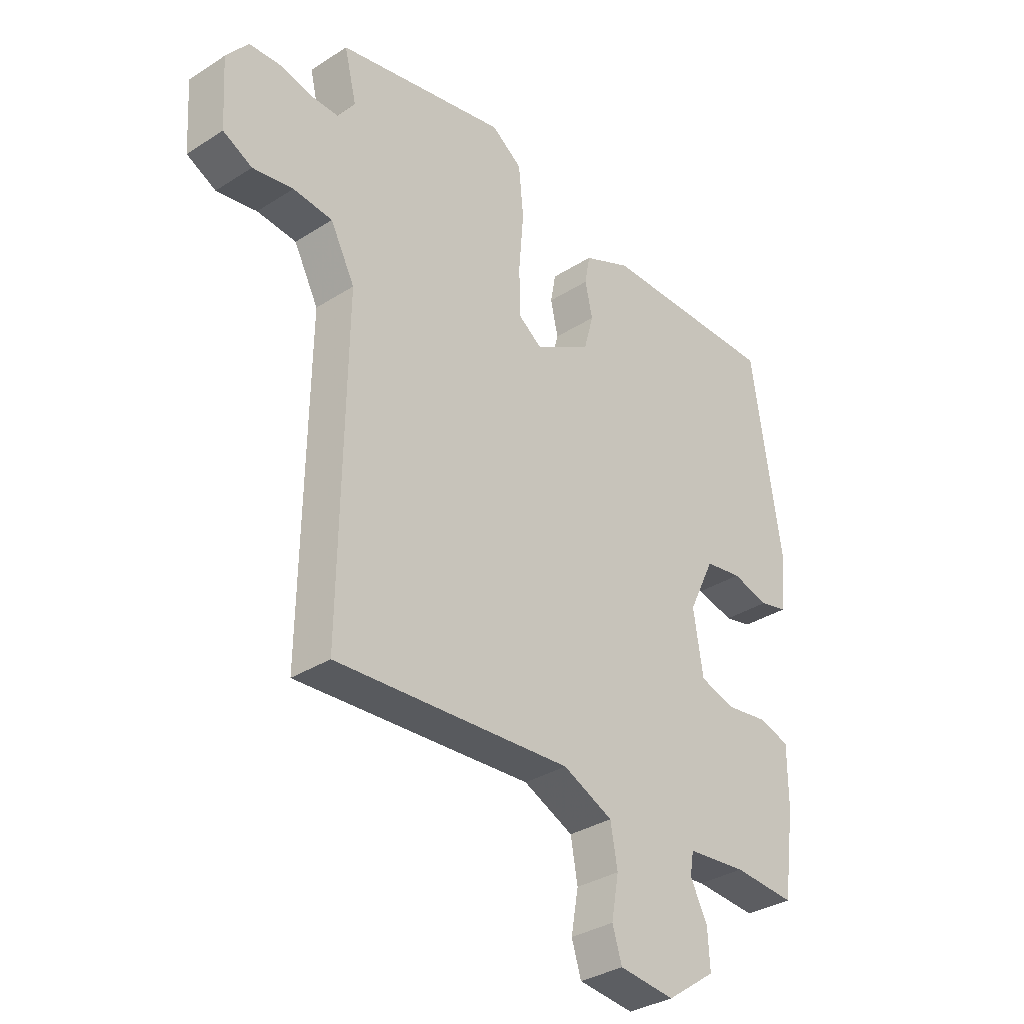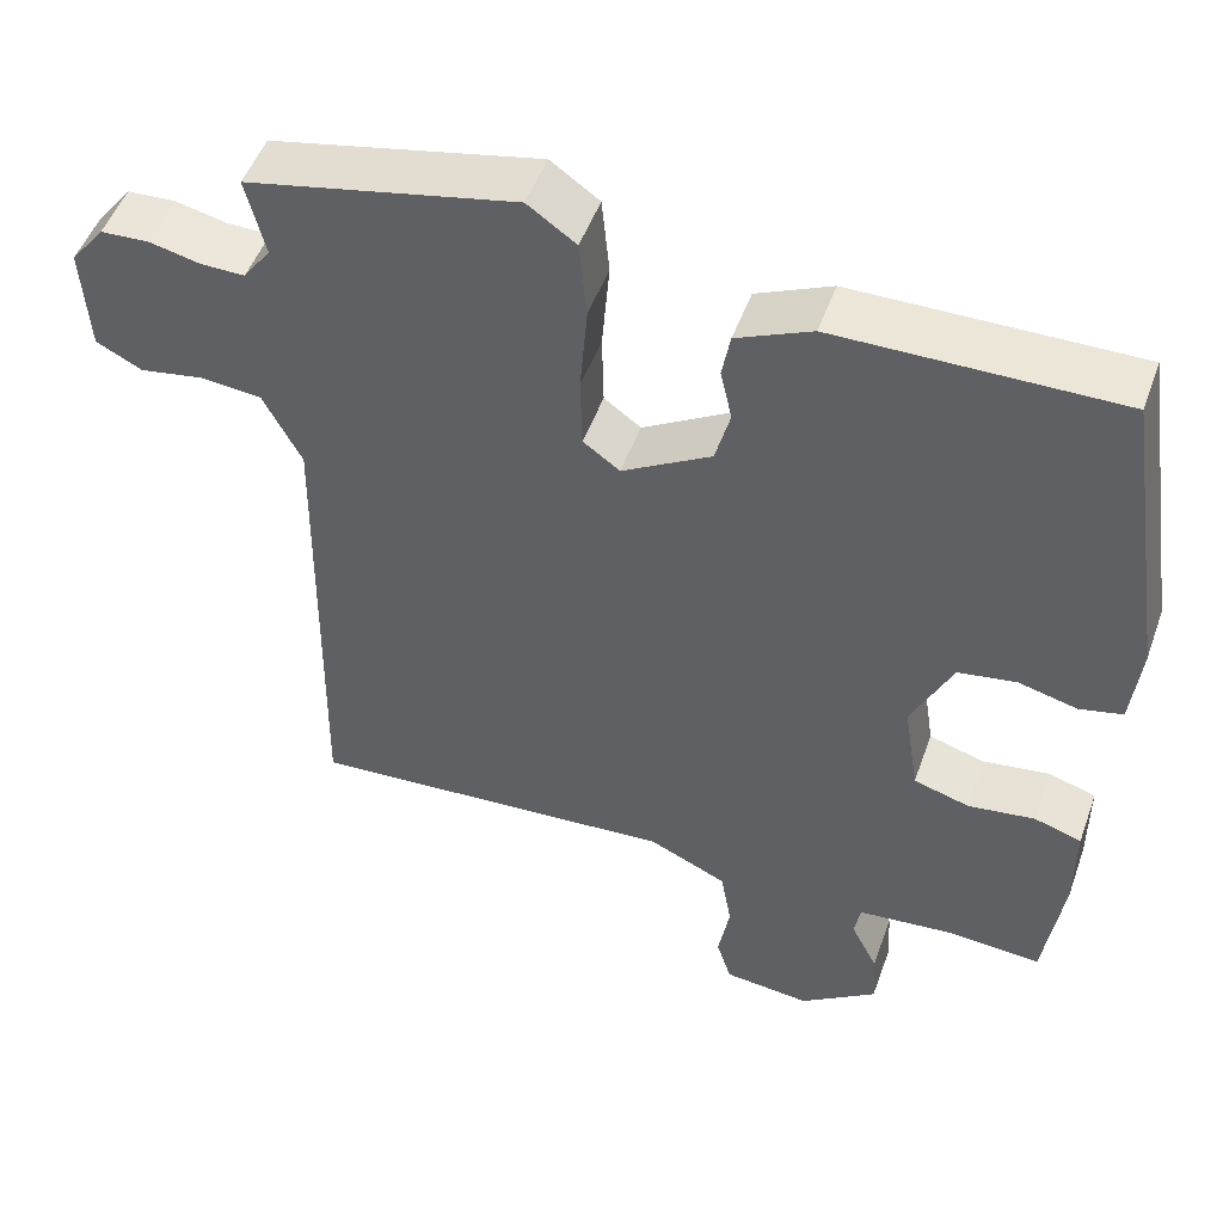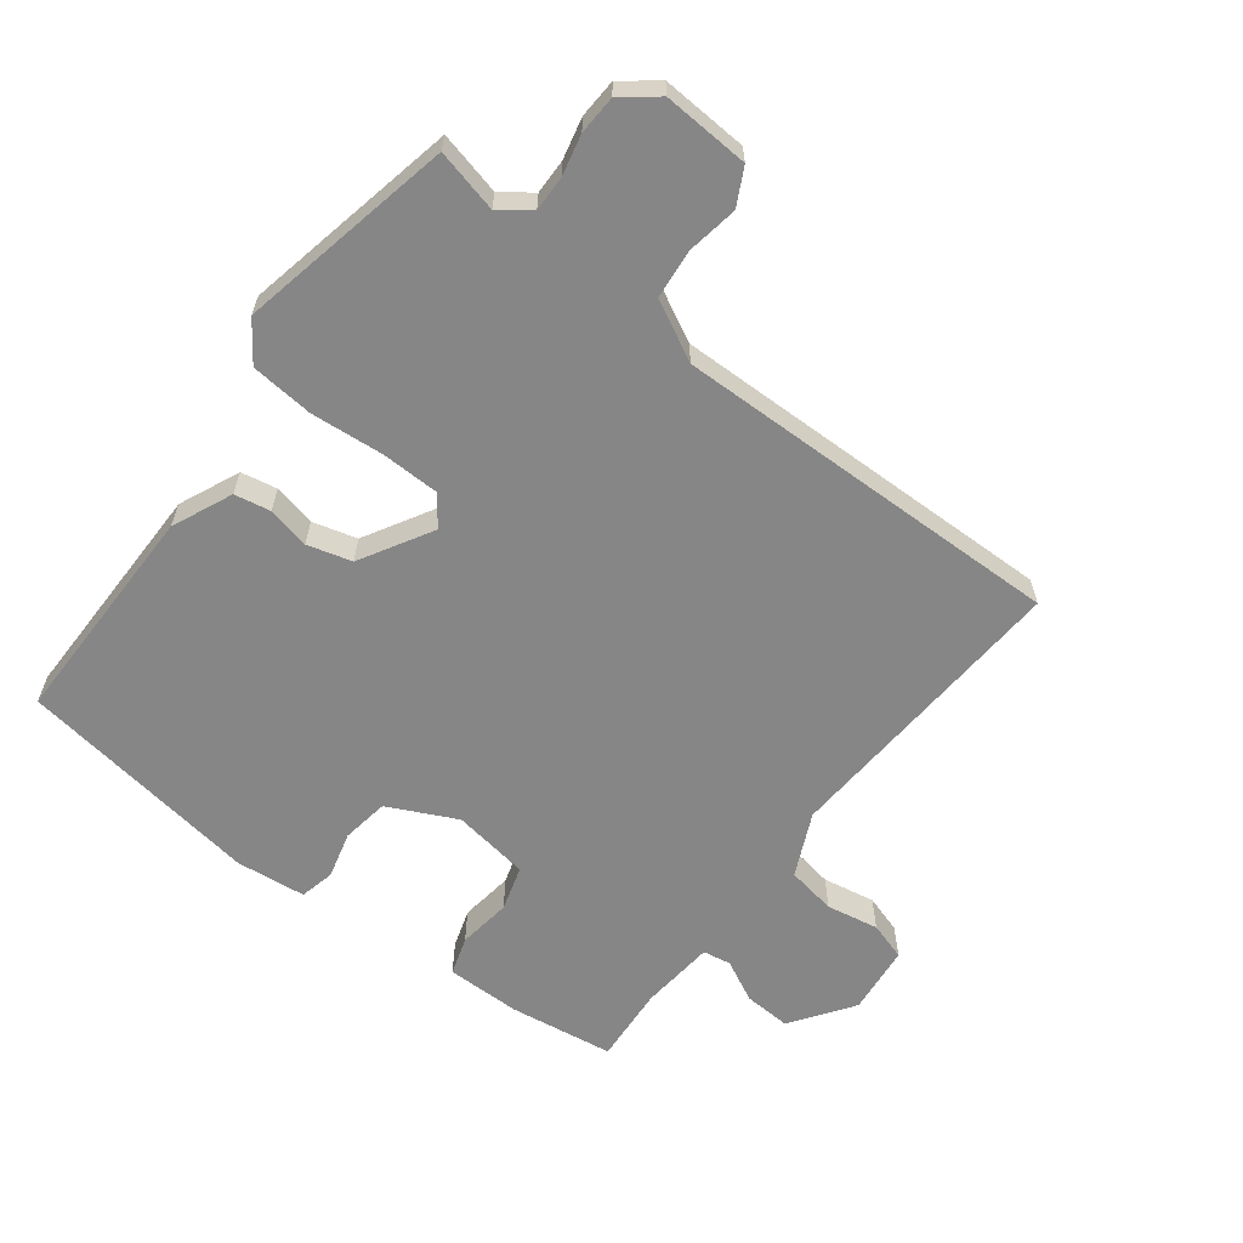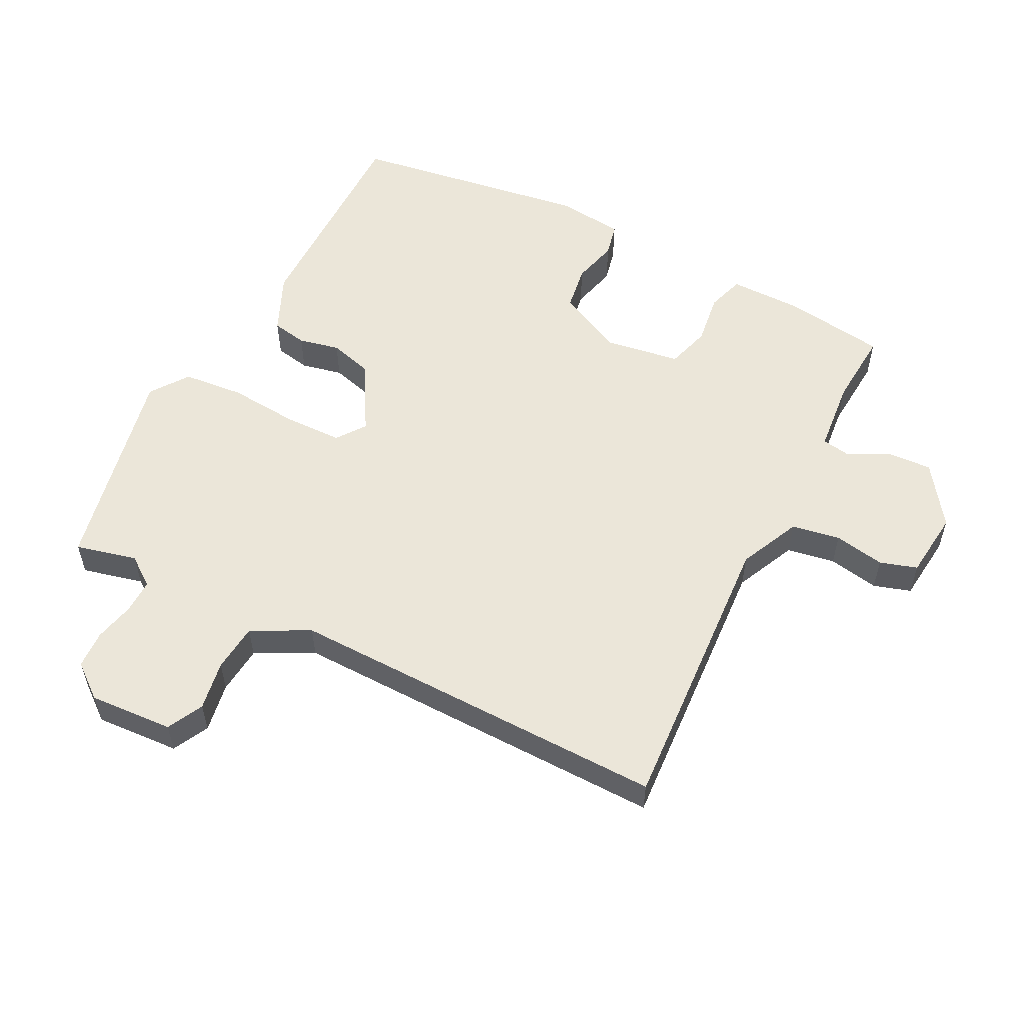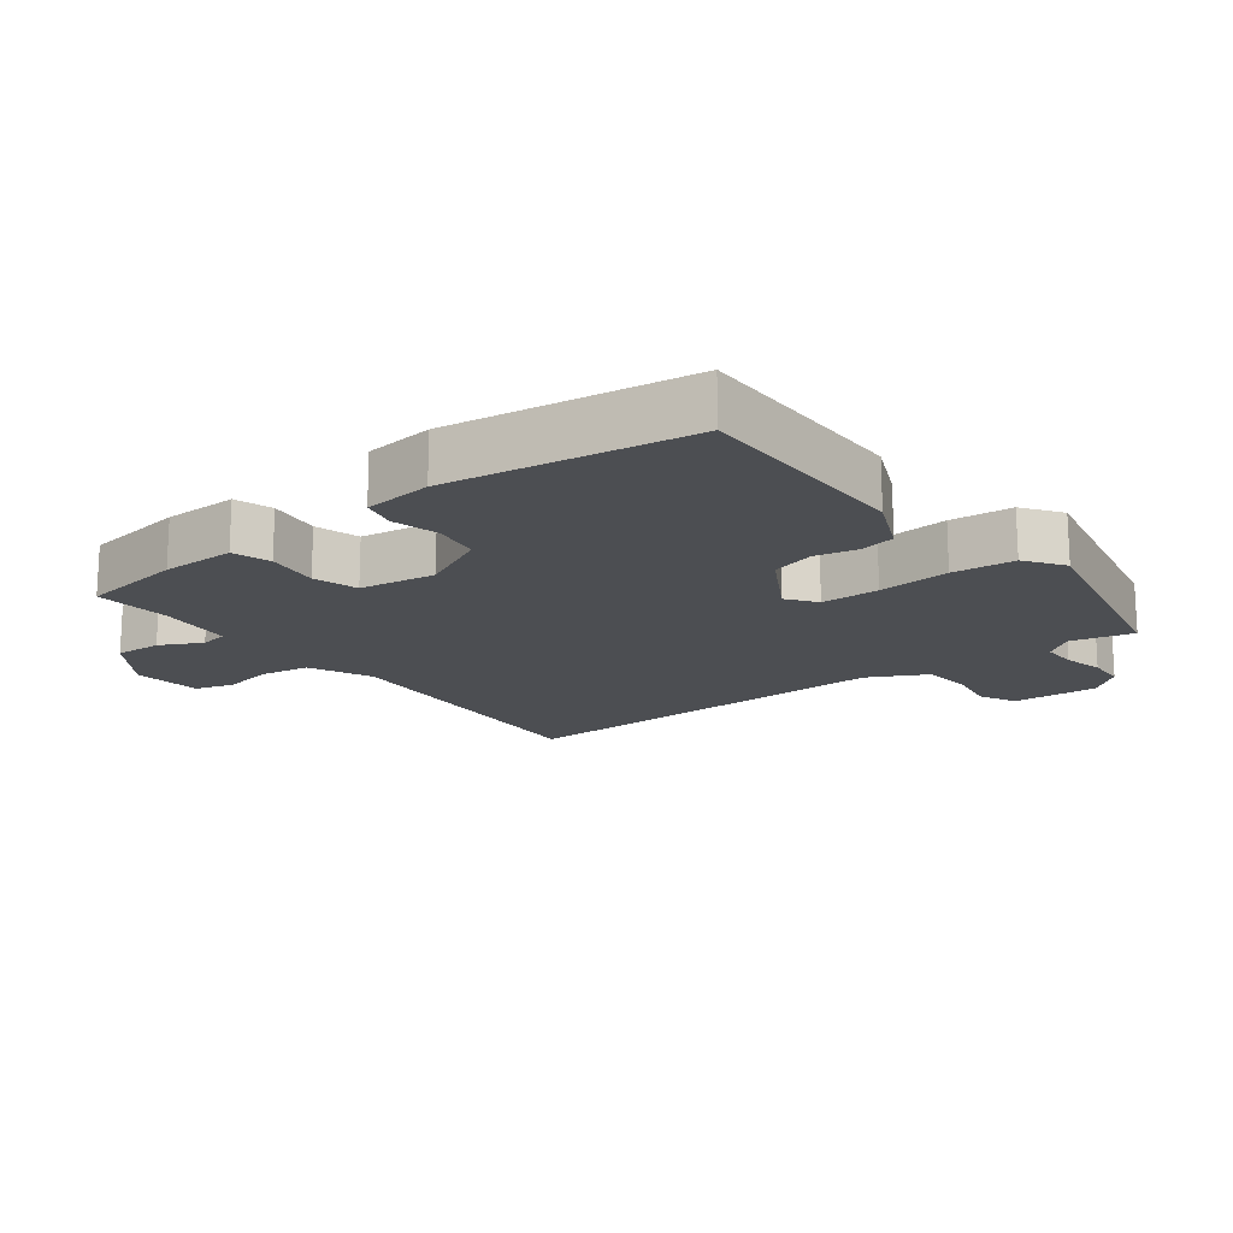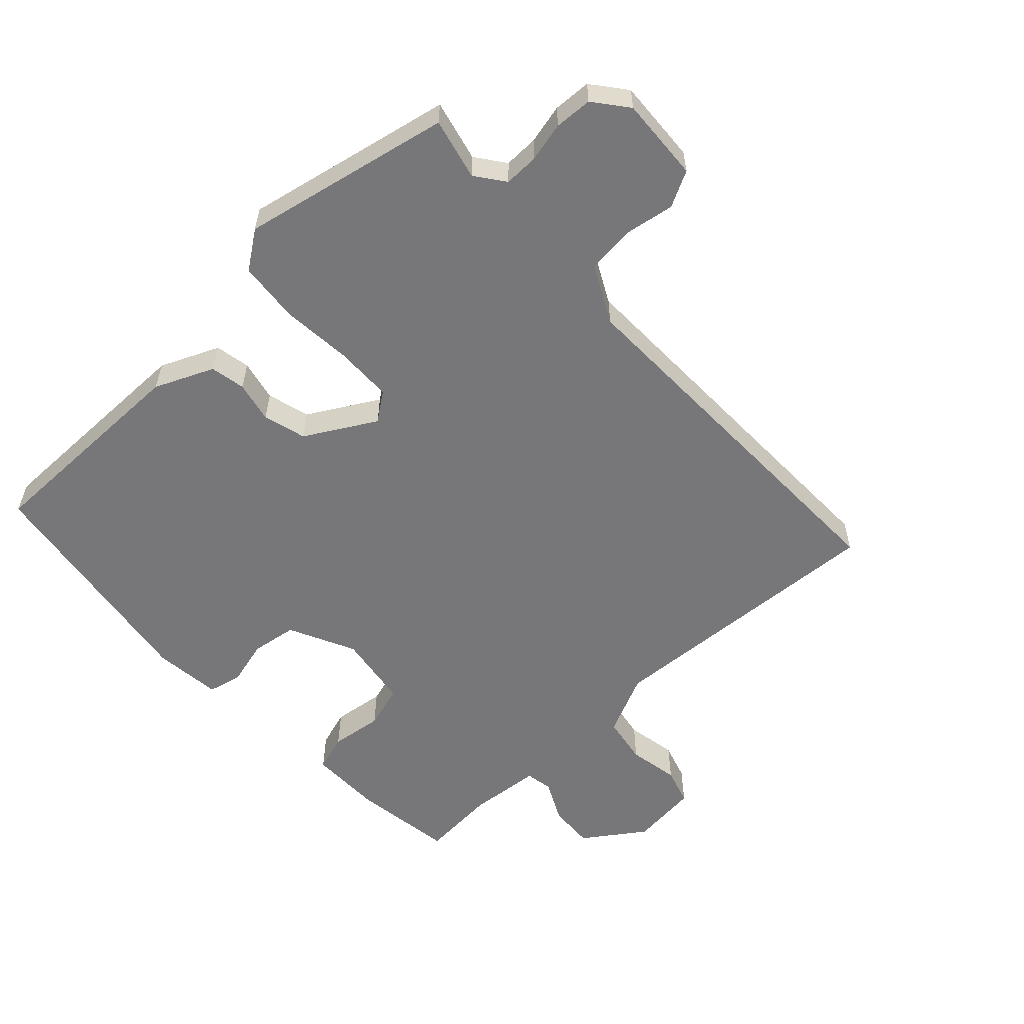
<metadata>
{"format":"obj","ext":"obj","renderer":"f3d","projection":"perspective","resolution":1024,"background":"white","views":[{"elev":-33.6,"azim":131.1,"up":"+Z"},{"elev":50.0,"azim":-160.5,"up":"+Z"},{"elev":-62.0,"azim":52.8,"up":"+Y"},{"elev":55.6,"azim":117.1,"up":"+Y"},{"elev":-16.9,"azim":-52.4,"up":"+Y"},{"elev":-57.2,"azim":43.3,"up":"+Y"}]}
</metadata>
<code>
v 0.547 0.07 0.482
v 0.524 0.07 0.388
v 0.557 0.07 0.343
v 0.61 0.07 0.344
v 0.671 0.07 0.358
v 0.729 0.07 0.355
v 0.77 0.07 0.303
v 0.762 0.07 0.174
v 0.707 0.07 0.146
v 0.631 0.07 0.159
v 0.557 0.07 0.152
v 0.511 0.07 0.064
v 0.52 0.07 -0.523
v 0.075 0.07 -0.494
v -0.019 0.07 -0.537
v -0.032 0.07 -0.611
v -0.018 0.07 -0.689
v -0.036 0.07 -0.746
v -0.14 0.07 -0.757
v -0.232 0.07 -0.692
v -0.228 0.07 -0.622
v -0.196 0.07 -0.559
v -0.203 0.07 -0.517
v -0.315 0.07 -0.506
v -0.431 0.07 -0.514
v -0.453 0.07 -0.358
v -0.453 0.07 -0.246
v -0.396 0.07 -0.228
v -0.316 0.07 -0.239
v -0.249 0.07 -0.219
v -0.231 0.07 -0.104
v -0.28 0.07 -0.002
v -0.35 0.07 0.009
v -0.42 0.07 -0.009
v -0.472 0.07 0.003
v -0.483 0.07 0.107
v -0.427 0.07 0.473
v -0.09 0.07 0.471
v 0 0.07 0.431
v 0.01 0.07 0.377
v -0.004 0.07 0.314
v 0.014 0.07 0.248
v 0.121 0.07 0.186
v 0.165 0.07 0.218
v 0.167 0.07 0.306
v 0.158 0.07 0.415
v 0.167 0.07 0.509
v 0.225 0.07 0.55
v 0.547 0 0.482
v 0.524 0 0.388
v 0.557 0 0.343
v 0.61 0 0.344
v 0.671 0 0.358
v 0.729 0 0.355
v 0.77 0 0.303
v 0.762 0 0.174
v 0.707 0 0.146
v 0.631 0 0.159
v 0.557 0 0.152
v 0.511 0 0.064
v 0.52 0 -0.523
v 0.075 0 -0.494
v -0.019 0 -0.537
v -0.032 0 -0.611
v -0.018 0 -0.689
v -0.036 0 -0.746
v -0.14 0 -0.757
v -0.232 0 -0.692
v -0.228 0 -0.622
v -0.196 0 -0.559
v -0.203 0 -0.517
v -0.315 0 -0.506
v -0.431 0 -0.514
v -0.453 0 -0.358
v -0.453 0 -0.246
v -0.396 0 -0.228
v -0.316 0 -0.239
v -0.249 0 -0.219
v -0.231 0 -0.104
v -0.28 0 -0.002
v -0.35 0 0.009
v -0.42 0 -0.009
v -0.472 0 0.003
v -0.483 0 0.107
v -0.427 0 0.473
v -0.09 0 0.471
v 0 0 0.431
v 0.01 0 0.377
v -0.004 0 0.314
v 0.014 0 0.248
v 0.121 0 0.186
v 0.165 0 0.218
v 0.167 0 0.306
v 0.158 0 0.415
v 0.167 0 0.509
v 0.225 0 0.55
f 48 1 2
f 47 48 2
f 46 47 2
f 45 46 2
f 44 45 2 3
f 43 44 3 4
f 39 40 41
f 38 39 41
f 37 38 41
f 36 37 41
f 35 36 41
f 34 35 41
f 33 34 41
f 32 33 41 42
f 31 32 42 43
f 27 28 29
f 26 27 29
f 25 26 29
f 24 25 29
f 23 24 29 30
f 4 5 6
f 43 4 6
f 31 43 6
f 30 31 6
f 23 30 6
f 22 23 6
f 20 21 22
f 19 20 22
f 18 19 22
f 17 18 22
f 16 17 22
f 12 13 14
f 11 12 14 15
f 8 9 10
f 7 8 10
f 6 7 10
f 6 10 11
f 22 6 11
f 15 16 22
f 11 15 22
f 50 49 96
f 50 96 95
f 50 95 94
f 50 94 93
f 51 50 93 92
f 52 51 92 91
f 89 88 87
f 89 87 86
f 89 86 85
f 89 85 84
f 89 84 83
f 89 83 82
f 89 82 81
f 90 89 81 80
f 91 90 80 79
f 77 76 75
f 77 75 74
f 77 74 73
f 77 73 72
f 78 77 72 71
f 54 53 52
f 54 52 91
f 54 91 79
f 54 79 78
f 54 78 71
f 54 71 70
f 70 69 68
f 70 68 67
f 70 67 66
f 70 66 65
f 70 65 64
f 62 61 60
f 63 62 60 59
f 58 57 56
f 58 56 55
f 58 55 54
f 59 58 54
f 59 54 70
f 70 64 63
f 70 63 59
f 1 49 50 2
f 2 50 51 3
f 3 51 52 4
f 4 52 53 5
f 5 53 54 6
f 6 54 55 7
f 7 55 56 8
f 8 56 57 9
f 9 57 58 10
f 10 58 59 11
f 11 59 60 12
f 12 60 61 13
f 13 61 62 14
f 14 62 63 15
f 15 63 64 16
f 16 64 65 17
f 17 65 66 18
f 18 66 67 19
f 19 67 68 20
f 20 68 69 21
f 21 69 70 22
f 22 70 71 23
f 23 71 72 24
f 24 72 73 25
f 25 73 74 26
f 26 74 75 27
f 27 75 76 28
f 28 76 77 29
f 29 77 78 30
f 30 78 79 31
f 31 79 80 32
f 32 80 81 33
f 33 81 82 34
f 34 82 83 35
f 35 83 84 36
f 36 84 85 37
f 37 85 86 38
f 38 86 87 39
f 39 87 88 40
f 40 88 89 41
f 41 89 90 42
f 42 90 91 43
f 43 91 92 44
f 44 92 93 45
f 45 93 94 46
f 46 94 95 47
f 47 95 96 48
f 48 96 49 1

</code>
